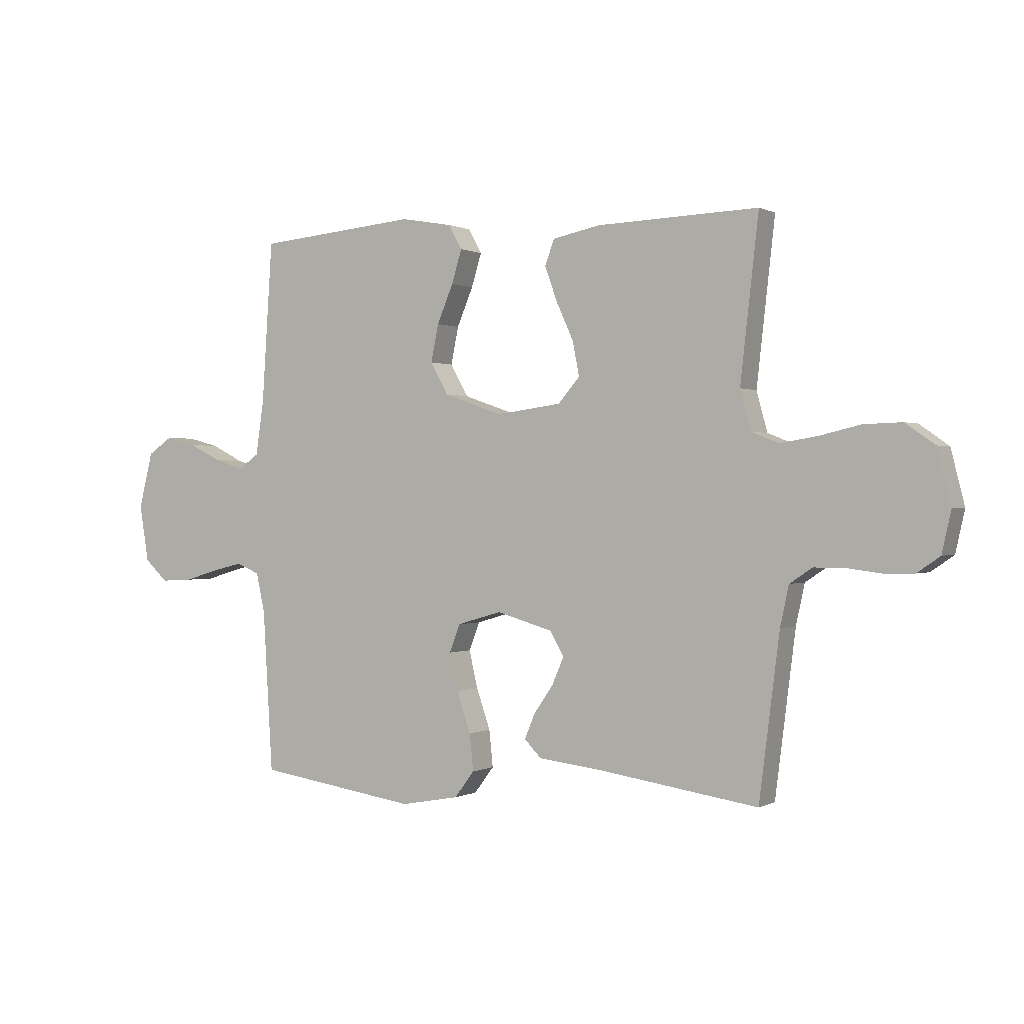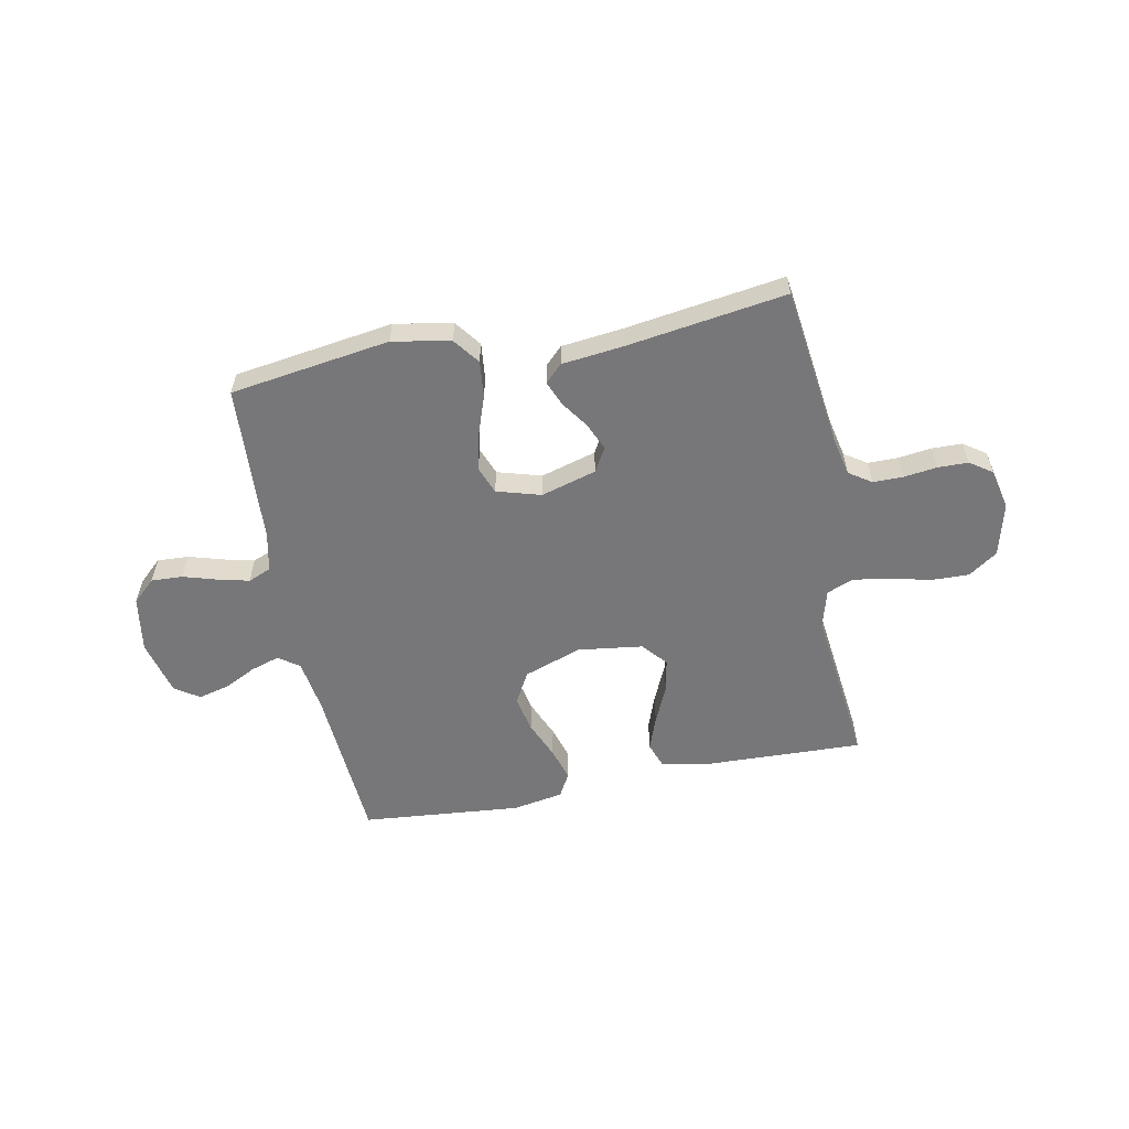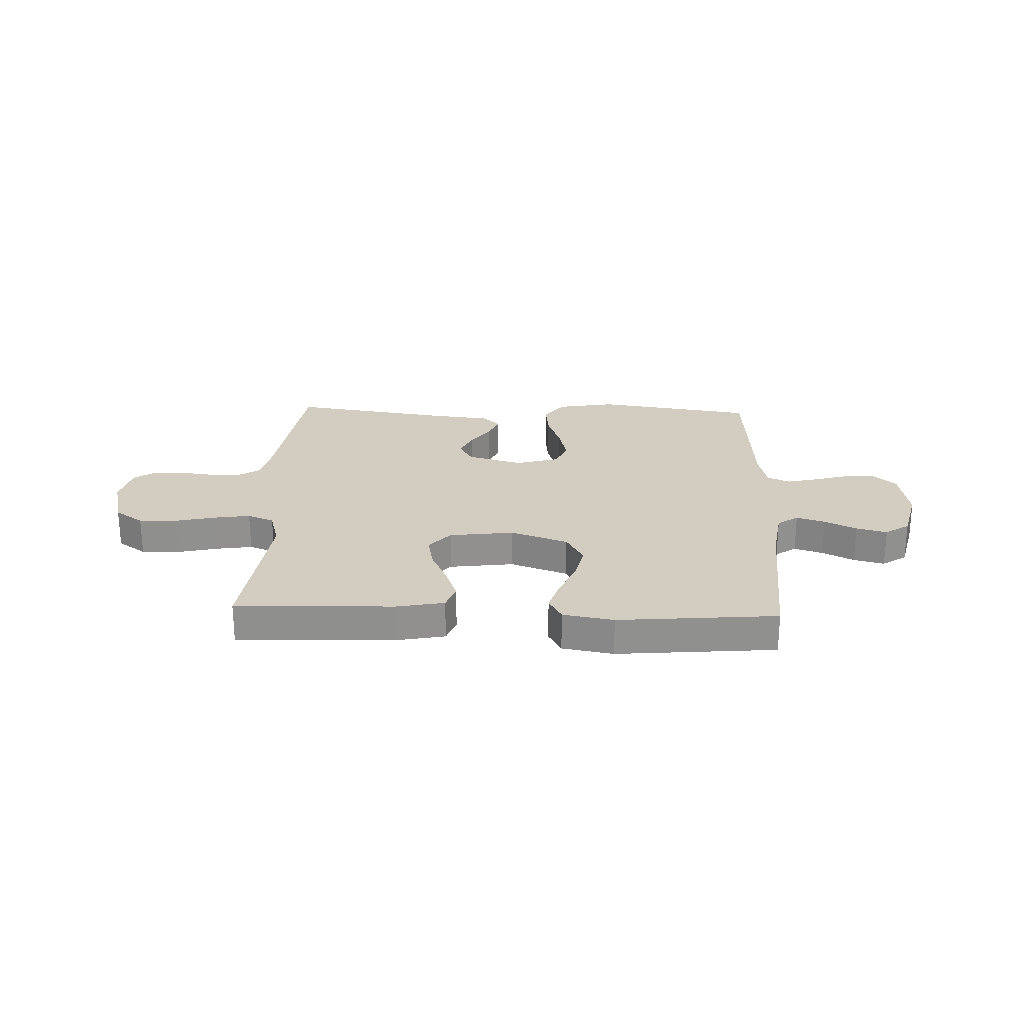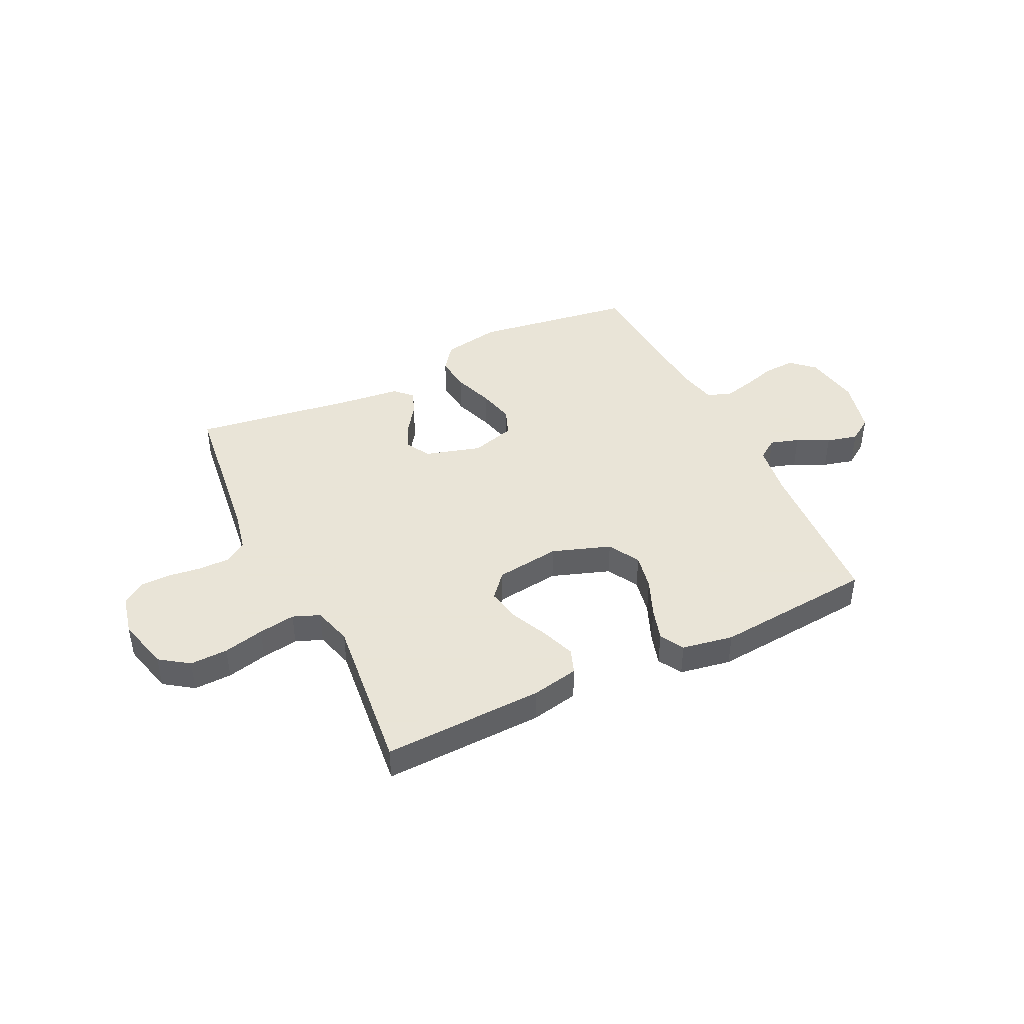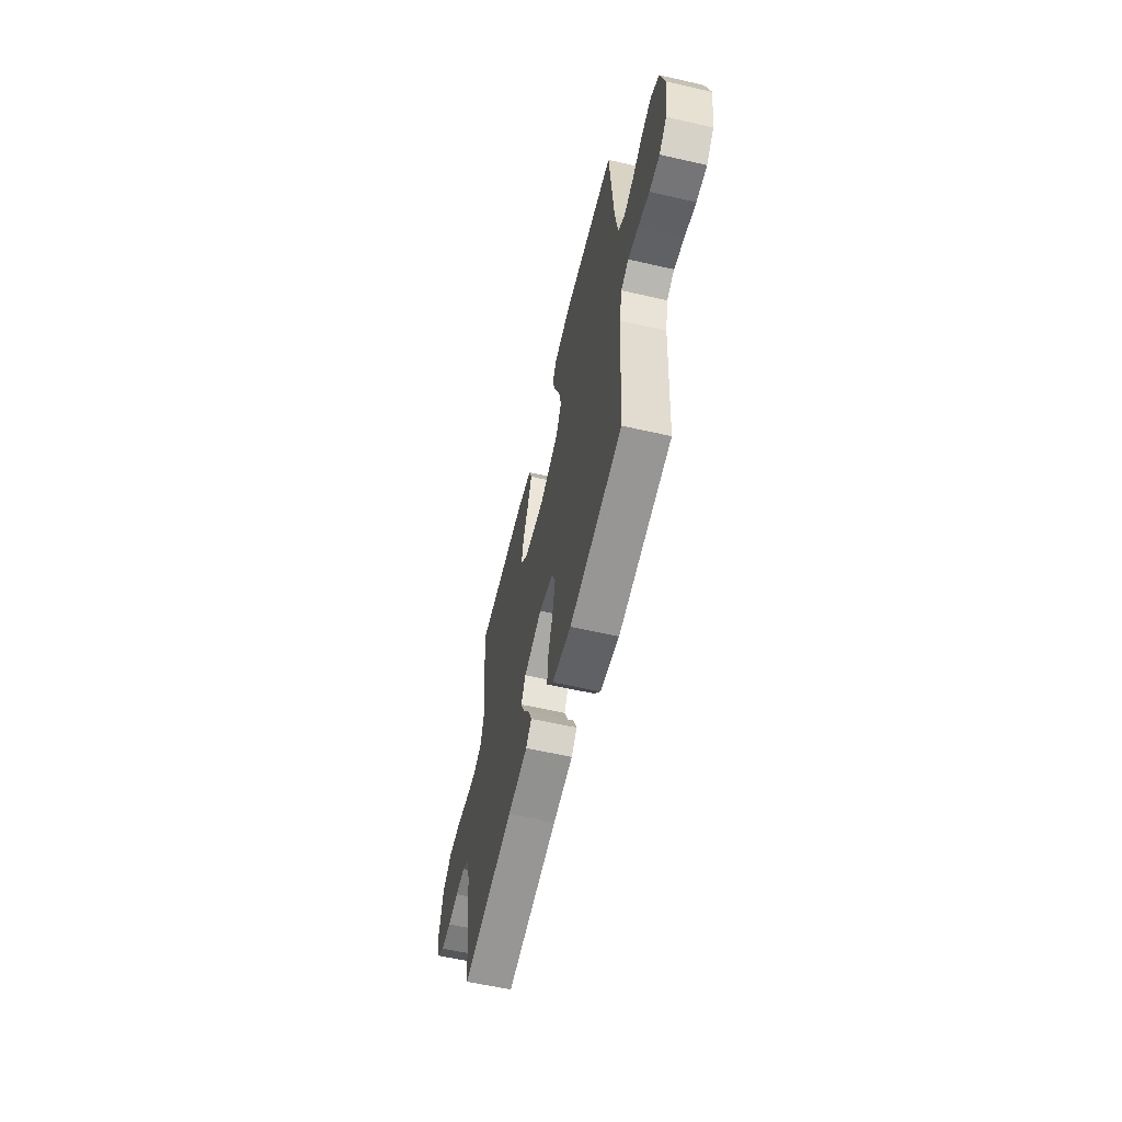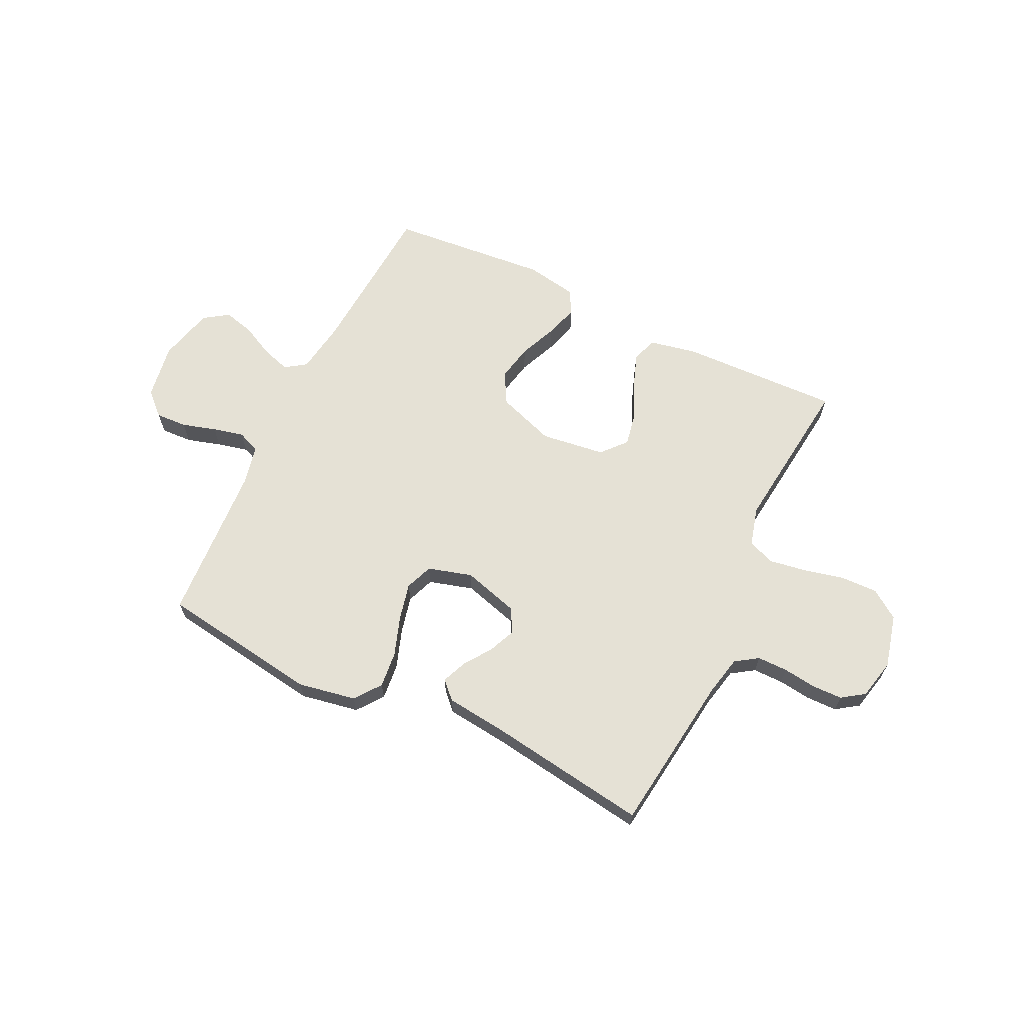
<metadata>
{"format":"obj","ext":"obj","renderer":"f3d","projection":"perspective","resolution":1024,"background":"white","views":[{"elev":0.3,"azim":-150.3,"up":"+Z"},{"elev":-57.2,"azim":-168.9,"up":"+Y"},{"elev":24.7,"azim":2.2,"up":"+Y"},{"elev":42.8,"azim":-26.0,"up":"+Y"},{"elev":-59.5,"azim":76.8,"up":"+Z"},{"elev":65.0,"azim":-154.2,"up":"+Y"}]}
</metadata>
<code>
v -0.5 0.07 -0.5
v -0.538 0.07 -0.2
v -0.554 0.07 -0.126
v -0.596 0.07 -0.098
v -0.653 0.07 -0.098
v -0.715 0.07 -0.106
v -0.772 0.07 -0.105
v -0.814 0.07 -0.076
v -0.831 0.07 0
v -0.806 0.07 0.1
v -0.752 0.07 0.138
v -0.681 0.07 0.136
v -0.605 0.07 0.118
v -0.536 0.07 0.107
v -0.486 0.07 0.127
v -0.466 0.07 0.2
v -0.5 0.07 0.5
v -0.2 0.07 0.49
v -0.111 0.07 0.472
v -0.094 0.07 0.425
v -0.117 0.07 0.361
v -0.149 0.07 0.291
v -0.161 0.07 0.228
v -0.121 0.07 0.182
v 0 0.07 0.166
v 0.109 0.07 0.204
v 0.142 0.07 0.263
v 0.128 0.07 0.332
v 0.098 0.07 0.403
v 0.079 0.07 0.465
v 0.104 0.07 0.51
v 0.2 0.07 0.527
v 0.5 0.07 0.5
v 0.52 0.07 0.2
v 0.535 0.07 0.1
v 0.574 0.07 0.073
v 0.628 0.07 0.09
v 0.688 0.07 0.12
v 0.746 0.07 0.135
v 0.792 0.07 0.104
v 0.818 0.07 0
v 0.801 0.07 -0.105
v 0.758 0.07 -0.145
v 0.699 0.07 -0.142
v 0.635 0.07 -0.123
v 0.577 0.07 -0.109
v 0.534 0.07 -0.127
v 0.518 0.07 -0.2
v 0.5 0.07 -0.5
v 0.2 0.07 -0.544
v 0.091 0.07 -0.524
v 0.054 0.07 -0.475
v 0.061 0.07 -0.407
v 0.087 0.07 -0.332
v 0.103 0.07 -0.263
v 0.083 0.07 -0.211
v 0 0.07 -0.187
v -0.104 0.07 -0.217
v -0.13 0.07 -0.262
v -0.108 0.07 -0.313
v -0.072 0.07 -0.365
v -0.053 0.07 -0.411
v -0.085 0.07 -0.443
v -0.2 0.07 -0.456
v -0.5 0 -0.5
v -0.538 0 -0.2
v -0.554 0 -0.126
v -0.596 0 -0.098
v -0.653 0 -0.098
v -0.715 0 -0.106
v -0.772 0 -0.105
v -0.814 0 -0.076
v -0.831 0 0
v -0.806 0 0.1
v -0.752 0 0.138
v -0.681 0 0.136
v -0.605 0 0.118
v -0.536 0 0.107
v -0.486 0 0.127
v -0.466 0 0.2
v -0.5 0 0.5
v -0.2 0 0.49
v -0.111 0 0.472
v -0.094 0 0.425
v -0.117 0 0.361
v -0.149 0 0.291
v -0.161 0 0.228
v -0.121 0 0.182
v 0 0 0.166
v 0.109 0 0.204
v 0.142 0 0.263
v 0.128 0 0.332
v 0.098 0 0.403
v 0.079 0 0.465
v 0.104 0 0.51
v 0.2 0 0.527
v 0.5 0 0.5
v 0.52 0 0.2
v 0.535 0 0.1
v 0.574 0 0.073
v 0.628 0 0.09
v 0.688 0 0.12
v 0.746 0 0.135
v 0.792 0 0.104
v 0.818 0 0
v 0.801 0 -0.105
v 0.758 0 -0.145
v 0.699 0 -0.142
v 0.635 0 -0.123
v 0.577 0 -0.109
v 0.534 0 -0.127
v 0.518 0 -0.2
v 0.5 0 -0.5
v 0.2 0 -0.544
v 0.091 0 -0.524
v 0.054 0 -0.475
v 0.061 0 -0.407
v 0.087 0 -0.332
v 0.103 0 -0.263
v 0.083 0 -0.211
v 0 0 -0.187
v -0.104 0 -0.217
v -0.13 0 -0.262
v -0.108 0 -0.313
v -0.072 0 -0.365
v -0.053 0 -0.411
v -0.085 0 -0.443
v -0.2 0 -0.456
f 62 63 64
f 61 62 64
f 60 61 64
f 64 1 2
f 60 64 2
f 59 60 2
f 58 59 2 3
f 57 58 3 4
f 52 53 54
f 51 52 54
f 50 51 54
f 49 50 54
f 48 49 54
f 47 48 54 55
f 46 47 55 56
f 43 44 45
f 42 43 45
f 41 42 45
f 40 41 45
f 39 40 45
f 38 39 45
f 37 38 45
f 36 37 45 46
f 46 56 57
f 36 46 57
f 35 36 57
f 32 33 34
f 31 32 34
f 30 31 34
f 29 30 34
f 28 29 34
f 27 28 34 35
f 20 21 22
f 19 20 22
f 18 19 22
f 17 18 22
f 16 17 22
f 15 16 22 23
f 14 15 23 24
f 11 12 13
f 10 11 13
f 9 10 13
f 8 9 13
f 7 8 13
f 6 7 13
f 5 6 13
f 4 5 13 14
f 14 24 25
f 4 14 25
f 57 4 25
f 26 27 35 57
f 25 26 57
f 128 127 126
f 128 126 125
f 128 125 124
f 66 65 128
f 66 128 124
f 66 124 123
f 67 66 123 122
f 68 67 122 121
f 118 117 116
f 118 116 115
f 118 115 114
f 118 114 113
f 118 113 112
f 119 118 112 111
f 120 119 111 110
f 109 108 107
f 109 107 106
f 109 106 105
f 109 105 104
f 109 104 103
f 109 103 102
f 109 102 101
f 110 109 101 100
f 121 120 110
f 121 110 100
f 121 100 99
f 98 97 96
f 98 96 95
f 98 95 94
f 98 94 93
f 98 93 92
f 99 98 92 91
f 86 85 84
f 86 84 83
f 86 83 82
f 86 82 81
f 86 81 80
f 87 86 80 79
f 88 87 79 78
f 77 76 75
f 77 75 74
f 77 74 73
f 77 73 72
f 77 72 71
f 77 71 70
f 77 70 69
f 78 77 69 68
f 89 88 78
f 89 78 68
f 89 68 121
f 121 99 91 90
f 121 90 89
f 1 65 66 2
f 2 66 67 3
f 3 67 68 4
f 4 68 69 5
f 5 69 70 6
f 6 70 71 7
f 7 71 72 8
f 8 72 73 9
f 9 73 74 10
f 10 74 75 11
f 11 75 76 12
f 12 76 77 13
f 13 77 78 14
f 14 78 79 15
f 15 79 80 16
f 16 80 81 17
f 17 81 82 18
f 18 82 83 19
f 19 83 84 20
f 20 84 85 21
f 21 85 86 22
f 22 86 87 23
f 23 87 88 24
f 24 88 89 25
f 25 89 90 26
f 26 90 91 27
f 27 91 92 28
f 28 92 93 29
f 29 93 94 30
f 30 94 95 31
f 31 95 96 32
f 32 96 97 33
f 33 97 98 34
f 34 98 99 35
f 35 99 100 36
f 36 100 101 37
f 37 101 102 38
f 38 102 103 39
f 39 103 104 40
f 40 104 105 41
f 41 105 106 42
f 42 106 107 43
f 43 107 108 44
f 44 108 109 45
f 45 109 110 46
f 46 110 111 47
f 47 111 112 48
f 48 112 113 49
f 49 113 114 50
f 50 114 115 51
f 51 115 116 52
f 52 116 117 53
f 53 117 118 54
f 54 118 119 55
f 55 119 120 56
f 56 120 121 57
f 57 121 122 58
f 58 122 123 59
f 59 123 124 60
f 60 124 125 61
f 61 125 126 62
f 62 126 127 63
f 63 127 128 64
f 64 128 65 1

</code>
